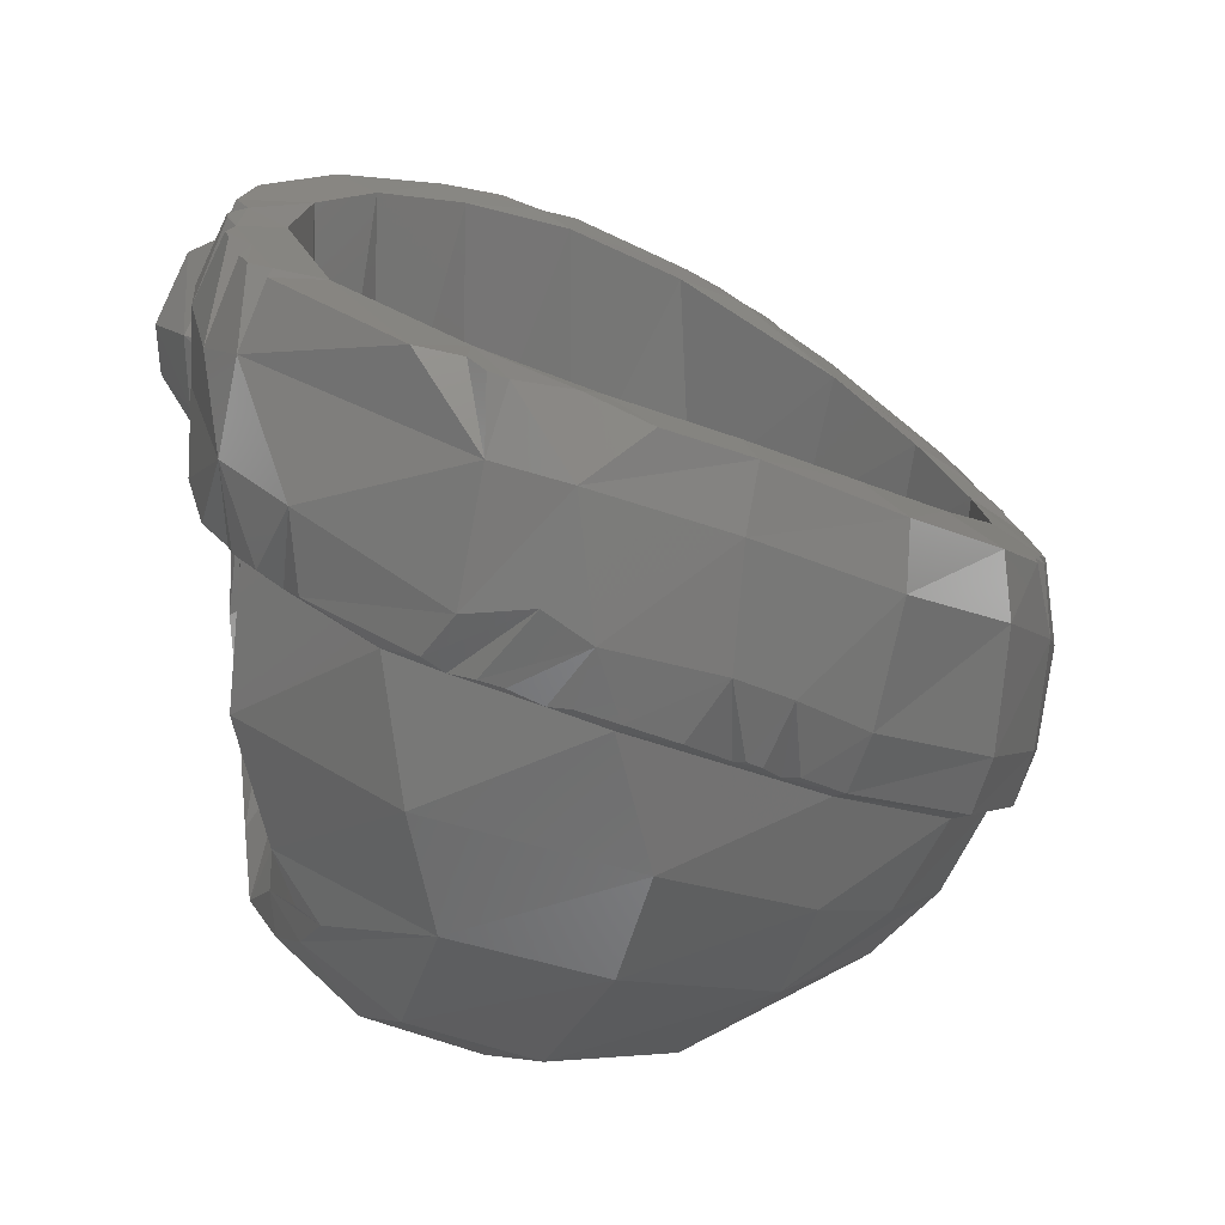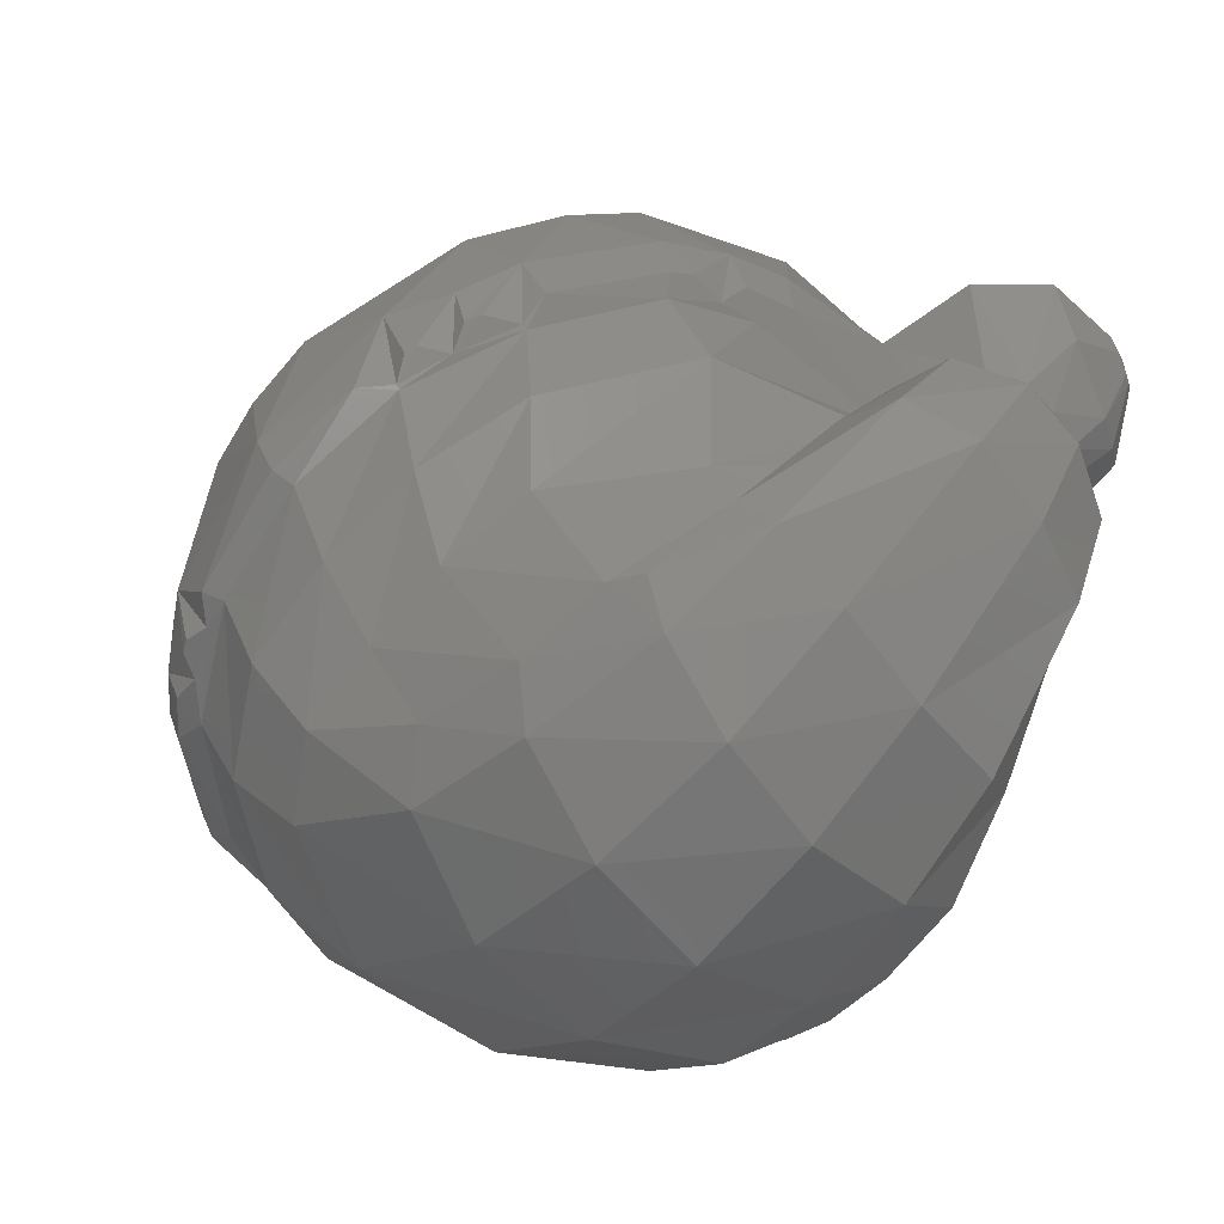
<metadata>
{"format":"stl","ext":"stl","renderer":"f3d","projection":"perspective","resolution":1024,"background":"white","views":[{"elev":22.9,"azim":76.9,"up":"+Y"},{"elev":-72.4,"azim":-118.9,"up":"+Y"}]}
</metadata>
<code>
# stl→obj: 366 verts, 728 faces
v -0.7739 0.3525 0.6406
v -0.6494 0.3874 0.6859
v -0.7905 0.3804 0.621
v -0.7095 0.4914 0.6198
v -0.6524 0.2973 0.6813
v -0.7729 0.327 0.6412
v -0.7946 0.2921 0.6138
v -0.729 0.173 0.5911
v -0.7835 0.3002 0.6275
v -0.6876 0.2033 0.6366
v -0.8181 0.2995 0.585
v -0.8142 0.2012 0.4896
v -0.8308 0.3321 0.5703
v -0.8624 0.318 0.4372
v -0.8241 0.3683 0.5794
v -0.8371 0.4506 0.4699
v -0.8085 0.382 0.5989
v -0.7781 0.5007 0.5413
v -0.596 0.5395 0.5527
v -0.515 0.4065 0.6505
v -0.5181 0.2794 0.6465
v -0.7625 0.4871 0.3548
v -0.7968 0.3126 0.3134
v -0.684 0.5515 0.4482
v -0.4297 0.398 0.5468
v -0.5034 0.53 0.47
v -0.6392 0.3156 0.2383
v -0.6174 0.4658 0.2796
v -0.5672 0.5288 0.3625
v -0.8054 0.3375 0.6094
v 0.358 -0.171 0
v 0.358 4e-05 0
v 0.3101 -0.171 0.179
v 0.3101 4e-05 0.179
v 0.179 -0.171 0.3101
v 0.179 4e-05 0.3101
v 0 -0.171 0.358
v 0 4e-05 0.358
v -0.179 -0.171 0.3101
v -0.179 4e-05 0.3101
v -0.3101 -0.171 0.179
v -0.3101 4e-05 0.179
v -0.358 -0.171 0
v -0.358 4e-05 0
v -0.3101 -0.171 -0.179
v -0.3101 4e-05 -0.179
v -0.179 -0.171 -0.3101
v -0.179 4e-05 -0.3101
v 0 -0.171 -0.358
v 0 4e-05 -0.358
v 0.179 -0.171 -0.3101
v 0.179 4e-05 -0.3101
v 0.3101 -0.171 -0.179
v 0.3101 4e-05 -0.179
v 0.383 -0.2249 0.2211
v 0.4422 -0.2249 0
v 0.2211 -0.2249 0.383
v 0 -0.2249 0.4422
v -0.2211 -0.2249 0.383
v -0.383 -0.2249 0.2211
v -0.4422 -0.2249 0
v -0.383 -0.2249 -0.2211
v -0.2211 -0.2249 -0.383
v 0 -0.2249 -0.4422
v 0.2211 -0.2249 -0.383
v 0.383 -0.2249 -0.2211
v -0.3722 0.06716 0.3722
v -0.2014 0.06716 0.4863
v 0 0.06716 0.5263
v 0.2014 0.06716 0.4863
v 0.3722 0.06716 0.3722
v 0.4863 0.06716 0.2014
v 0.5263 0.06716 0
v 0.4863 0.06716 -0.2014
v 0.3722 0.06716 -0.3722
v 0.2014 0.06716 -0.4863
v 0 0.06716 -0.5263
v -0.2014 0.06716 -0.4863
v -0.3722 0.06716 -0.3722
v -0.4863 0.06716 -0.2014
v -0.5263 0.06716 0
v -0.4863 0.06716 0.2014
v 0.4104 0.6557 0.3396
v 0.5034 0.6051 0.1793
v 0.1832 0.692 0.498
v -0.09304 0.6946 0.522
v -0.2678 0.6822 0.4587
v -0.4104 0.6547 0.3396
v -0.5034 0.6038 0.1793
v -0.5357 0.5391 -0.00308
v -0.5034 0.4498 -0.1855
v -0.3444 0.31 -0.4116
v -0.1832 0.2392 -0.5042
v 0 0.2094 -0.5363
v 0.1832 0.2383 -0.5042
v 0.4104 0.3574 -0.3458
v 0.5034 0.45 -0.1855
v 0.5357 0.5384 -0.00308
v 0.4789 0.6628 0.359
v 0.461 0.6793 0.4317
v 0.1783 0.7129 0.5766
v 0.2233 0.7133 0.5896
v -0.3158 0.7027 0.5376
v -0.4788 0.6706 0.3926
v -0.5841 0.6165 0.2021
v -0.5991 0.4359 -0.2228
v -0.6312 0.5297 -0.03448
v -0.5924 0.559 0.0336
v -0.6178 0.5824 0.0968
v -0.0608 0.1885 -0.5814
v -0.0662 0.1545 -0.6185
v -0.1308 0.203 -0.5637
v -0.08444 0.1556 -0.6171
v 0.02024 0.1513 -0.6199
v 0.2286 0.1927 -0.5765
v 0.2701 0.2155 -0.5476
v 0.2974 0.2146 -0.5474
v 0.3139 0.2203 -0.5404
v 0.3409 0.2435 -0.5129
v 0.3763 0.2497 -0.5044
v 0.4856 0.3221 -0.409
v 0.6141 0.4345 -0.2216
v 0.6281 0.5415 -0.00392
v 0.5356 0.6239 0.2183
v 0.6111 0.591 0.1307
v 0.6189 0.5216 0.2409
v 0.2339 0.6093 0.638
v 0.1552 0.7166 0.6092
v 0.1268 0.5876 0.6744
v 0.1214 0.7186 0.6165
v -0.00036 0.7204 0.6229
v -0.03104 0.604 0.6743
v 0.0308 0.72 0.6212
v -0.1124 0.7169 0.6077
v -0.1418 0.6027 0.6573
v -0.07736 0.7197 0.6114
v -0.2078 0.7111 0.5833
v -0.3289 0.6154 0.5766
v -0.5078 0.59 0.4304
v -0.6163 0.5196 0.2291
v -0.6603 0.468 0.05248
v -0.6349 0.3319 -0.2178
v -0.5836 0.2646 -0.3263
v -0.5776 0.4046 -0.2781
v -0.5411 0.3628 -0.3452
v -0.5278 0.3503 -0.3628
v -0.4858 0.175 -0.4543
v -0.4624 0.2952 -0.4418
v -0.2368 0.083 -0.6052
v -0.2608 0.1932 -0.5746
v -0.2289 0.1969 -0.5722
v -0.1988 0.1711 -0.5993
v 0.2812 0.06928 -0.5784
v 0.00408 0.07672 -0.6366
v -0.114 0.05908 -0.6322
v -0.1136 -0.1262 -0.6004
v 0.3584 0.1164 -0.5396
v 0.5132 0.218 -0.4151
v 0.6461 0.3361 -0.2098
v 0.6579 0.4446 0.02188
v 0.6476 0.1839 0.1874
v 0.6318 0.206 0.2508
v 0.6231 0.1638 0.1916
v 0.604 0.2009 0.2823
v 0.4712 0.2509 0.4863
v 0.5472 0.2387 0.4082
v 0.5969 0.2304 0.3363
v 0.5818 0.2402 0.373
v 0.6281 0.3556 0.2944
v -0.3156 0.3116 0.6042
v -0.2991 0.2798 0.5786
v -0.2733 0.3171 0.624
v -0.2013 0.3058 0.6401
v -0.1021 0.3064 0.665
v 0.2126 0.2967 0.6459
v 0.1867 0.3061 0.6601
v -0.1882 0.328 0.6636
v -0.161 0.3241 0.6733
v 0.1268 0.3222 0.6908
v -0.06512 0.3221 0.6915
v -0.1938 0.427 0.6692
v -0.4062 0.2963 0.5369
v -0.4129 0.2536 0.493
v -0.6078 0.07848 0.00116
v -0.5469 0.1574 0.2894
v -0.6472 0.1346 0.05352
v -0.5882 0.1963 0.2679
v -0.6478 0.09524 -0.0358
v -0.6137 0.05432 -0.06476
v -0.5871 0.0048 -0.146
v -0.6318 0.0476 -0.1257
v -0.6213 0.02752 -0.161
v -0.5171 -0.06876 -0.3208
v -0.4639 -0.09868 -0.3318
v -0.4604 -0.1018 -0.322
v -0.5244 0.02192 -0.3694
v -0.4498 -0.1088 -0.3912
v -0.3054 -0.1663 -0.4579
v -0.3498 -0.1476 -0.4696
v -0.3598 -0.03892 -0.5197
v -0.1097 -0.2096 -0.5635
v -0.1039 -0.2109 -0.5231
v -0.2708 -0.173 -0.512
v -0.3012 -0.1714 -0.4512
v 0.1055 -0.2196 -0.5335
v 0.1111 -0.215 -0.57
v 0.1594 -0.2102 -0.538
v 0.3177 -0.1771 -0.4728
v 0.3636 -0.1549 -0.4938
v 0.297 -0.174 -0.5253
v 0.2495 -0.1931 -0.5153
v 0.2174 -0.1985 -0.5504
v 0.196 -0.202 -0.5553
v 0.2958 -0.09788 -0.5535
v 0.4948 -0.09424 -0.3451
v 0.5189 -0.07876 -0.3674
v 0.6361 0.0386 -0.1377
v 0.6063 0.02088 -0.1271
v 0.6555 0.1492 0.1033
v 0.6424 0.1094 0.02996
v 0.6322 0.07152 -0.04328
v 0.6472 0.07592 -0.06668
v 0.6694 0.2049 -0.04996
v 0.6531 0.09948 -0.01084
v -0.6425 0.1268 -0.1849
v -0.667 0.1864 -0.07276
v -0.6704 0.2395 0.03604
v -0.3282 0.4183 0.609
v -0.2785 0.4219 0.6336
v 0.391 0.4388 0.594
v 0.2326 0.457 0.6714
v 0.3127 0.3175 0.6344
v 0.2404 0.3166 0.6597
v 0.6736 0.2494 0.041
v 0.6506 0.303 0.2236
v 0.6546 0.1369 -0.1664
v 0.5296 0.0168 -0.3938
v 0.3702 -0.06056 -0.5194
v 0.167 -0.09676 -0.6008
v 0.396 0.306 0.5856
v 0.5806 0.3381 0.398
v 0.5696 0.5496 0.3542
v 0.5418 0.2642 0.4418
v -0.4463 -0.04148 -0.4403
v -0.7256 0.1132 0.4366
v -0.7065 0.11 0.4967
v -0.707 0.1201 0.3709
v -0.6259 0.1429 0.3124
v -0.601 0.1232 0.5724
v -0.664 0.1142 0.552
v -0.1566 0.7108 0.572
v -0.0376 0.7168 0.6035
v -0.5325 0.392 -0.3018
v -0.5042 0.3564 -0.3548
v -0.4292 -0.1179 -0.4114
v -0.381 -0.1384 -0.4048
v -0.3672 -0.142 -0.458
v -0.17 0.1665 -0.6036
v 0.6539 0.112 0.01404
v 0.5277 0.6577 0.3416
v 0.543 0.6488 0.3137
v 0.05892 0.715 0.5915
v 0.3421 0.2972 0.6003
v -0.5568 0.1295 0.5638
v -0.4601 0.1602 0.452
v 0.217 4e-05 0.1253
v 0.2506 4e-05 0
v 0.1253 4e-05 0.217
v 0 4e-05 0.2506
v -0.1253 4e-05 0.217
v -0.217 4e-05 0.1253
v -0.2506 4e-05 0
v -0.217 4e-05 -0.1253
v -0.1253 4e-05 -0.217
v 0 4e-05 -0.2506
v 0.1253 4e-05 -0.217
v 0.217 4e-05 -0.1253
v 0.217 -0.3378 0.1253
v 0.2506 -0.3378 0
v 0.1253 -0.3378 0.217
v 0 -0.3378 0.2506
v -0.1253 -0.3378 0.217
v -0.217 -0.3378 0.1253
v -0.2506 -0.3378 0
v -0.217 -0.3378 -0.1253
v -0.1253 -0.3378 -0.217
v 0 -0.3378 -0.2506
v 0.1253 -0.3378 -0.217
v 0.217 -0.3378 -0.1253
v 0 -0.3378 0
v 0.5127 0.01836 0.4648
v 0.2365 0.06424 0.6755
v -0.2568 0.05332 0.6078
v -0.5802 -0.09752 0.2119
v -0.5669 -0.1449 -0.06304
v -0.4067 -0.2544 -0.281
v -0.2414 -0.3152 -0.3841
v -0.06272 -0.3459 -0.4379
v 0.1274 -0.3533 -0.458
v 0.322 -0.312 -0.397
v 0.4873 -0.2413 -0.2622
v 0.5746 -0.1758 -0.1208
v 0.6133 -0.07084 0.1329
v -0.1003 -0.2267 0.527
v -0.148 -0.1312 0.5495
v -0.23 -0.1604 0.4514
v -0.3552 -0.05404 0.4629
v 0.2573 -0.2503 0.5951
v 0.2542 -0.1512 0.6267
v 0.02664 -0.26 0.6016
v -0.4552 -0.3125 -0.0056
v -0.4799 -0.3234 0.1282
v -0.5247 -0.2404 0.1662
v 0.4904 -0.1971 0.4194
v 0.5493 -0.2674 0.1727
v 0.4858 -0.3578 -0.09372
v 0.2994 -0.4216 -0.2935
v 0.1474 -0.4461 -0.3477
v -0.0048 -0.4298 -0.3235
v -0.1562 -0.4066 -0.2902
v -0.3071 -0.361 -0.2236
v -0.4011 0.02232 0.4516
v 0.3142 -0.2553 0.5658
v 0.3276 -0.4275 0.4524
v 0.2246 -0.3294 0.5876
v 0.1362 -0.5735 -0.1724
v 0.02448 -0.5474 -0.2195
v 0.2765 -0.5728 0.0074
v 0.3528 -0.5117 0.239
v -0.2842 -0.5024 0.5502
v -0.06924 -0.5469 0.5258
v -0.2398 -0.3637 0.6188
v -0.0526 -0.3986 0.6348
v -0.1984 -0.6652 0.1526
v -0.4273 -0.5898 0.213
v -0.2834 -0.627 0.00632
v -0.4787 -0.5486 0.07832
v -0.1169 -0.6475 0.3358
v -0.3539 -0.5868 0.3796
v -0.5362 -0.316 0.5739
v -0.4611 -0.2319 0.5989
v -0.6259 -0.3704 0.447
v -0.6864 -0.3669 0.3078
v -0.6799 -0.3301 0.1811
v -0.6371 -0.1603 0.5805
v -0.5513 -0.1116 0.5978
v -0.7658 -0.1831 0.3673
v -0.7406 -0.1549 0.251
v -0.7233 -0.1797 0.4826
v 0.1449 -0.5176 0.4913
v 0.1019 -0.3849 0.6112
v 0.132 -0.6233 0.2908
v 0.0492 -0.664 0.08096
v -0.06012 -0.6337 -0.09124
v -0.141 -0.5892 -0.1465
v -0.4676 -0.03772 0.54
v -0.4022 -0.1355 0.5451
v -0.2346 -0.2591 0.5454
v 0.0638 -0.322 0.6136
v -0.07796 -0.3092 0.587
v -0.336 -0.5788 -0.05064
v -0.2932 -0.5694 -0.09396
v -0.6473 -0.122 0.2012
v -0.5969 -0.2755 0.1293
v -0.4657 -0.4849 0.02244
v -0.4144 -0.439 0.02048
f 1 2 3
f 2 4 3
f 2 1 5
f 1 6 5
f 7 8 9
f 8 10 9
f 7 11 8
f 11 12 8
f 11 13 12
f 13 14 12
f 13 15 14
f 15 16 14
f 17 18 15
f 18 16 15
f 18 17 4
f 17 3 4
f 19 4 20
f 20 4 2
f 20 2 21
f 5 21 2
f 16 22 14
f 14 22 23
f 22 16 24
f 18 24 16
f 24 18 19
f 4 19 18
f 20 25 19
f 25 26 19
f 27 23 28
f 23 22 28
f 24 29 22
f 29 28 22
f 29 24 26
f 19 26 24
f 7 30 11
f 11 30 13
f 13 30 15
f 17 15 30
f 17 30 3
f 3 30 1
f 1 30 6
f 6 30 9
f 9 30 7
f 31 32 33
f 32 34 33
f 33 34 35
f 34 36 35
f 35 36 37
f 36 38 37
f 37 38 39
f 38 40 39
f 39 40 41
f 40 42 41
f 41 42 43
f 42 44 43
f 43 44 45
f 44 46 45
f 45 46 47
f 46 48 47
f 47 48 49
f 48 50 49
f 49 50 51
f 50 52 51
f 51 52 53
f 52 54 53
f 53 54 31
f 54 32 31
f 33 55 31
f 56 31 55
f 35 57 33
f 55 33 57
f 37 58 35
f 57 35 58
f 39 59 37
f 58 37 59
f 41 60 39
f 59 39 60
f 43 61 41
f 60 41 61
f 45 62 43
f 61 43 62
f 47 63 45
f 62 45 63
f 49 64 47
f 63 47 64
f 51 65 49
f 64 49 65
f 53 66 51
f 65 51 66
f 31 56 53
f 66 53 56
f 59 67 68
f 59 68 58
f 58 68 69
f 57 58 70
f 58 69 70
f 57 70 71
f 55 57 71
f 55 71 72
f 55 72 56
f 56 72 73
f 56 73 74
f 66 56 74
f 66 74 75
f 65 66 75
f 65 75 76
f 65 76 64
f 64 76 77
f 63 64 78
f 64 77 78
f 63 78 79
f 62 63 79
f 62 79 80
f 62 80 61
f 61 80 81
f 60 61 82
f 61 81 82
f 60 82 67
f 59 60 67
f 71 83 72
f 83 84 72
f 70 85 71
f 85 83 71
f 69 86 70
f 86 85 70
f 86 69 87
f 87 69 68
f 87 68 88
f 88 68 67
f 88 67 89
f 89 67 82
f 89 82 90
f 82 81 90
f 90 81 91
f 81 80 91
f 91 80 92
f 80 79 92
f 92 79 93
f 78 93 79
f 93 78 94
f 77 94 78
f 76 95 77
f 95 94 77
f 75 96 76
f 96 95 76
f 74 97 75
f 97 96 75
f 73 98 74
f 98 97 74
f 72 84 73
f 84 98 73
f 99 83 100
f 83 85 100
f 101 102 85
f 102 100 85
f 103 87 104
f 87 88 104
f 104 88 105
f 88 89 105
f 91 106 90
f 90 106 107
f 107 108 90
f 90 108 89
f 89 108 105
f 108 109 105
f 110 111 112
f 112 111 113
f 110 94 114
f 114 94 115
f 94 95 115
f 115 95 116
f 95 96 116
f 117 116 118
f 119 118 116
f 119 116 96
f 120 119 121
f 119 96 121
f 121 96 122
f 96 97 122
f 122 97 123
f 97 98 123
f 124 125 84
f 84 125 98
f 123 98 125
f 126 125 124
f 127 128 129
f 129 128 130
f 131 132 133
f 132 129 133
f 134 135 136
f 135 132 136
f 135 137 138
f 137 103 138
f 138 103 139
f 139 103 104
f 105 140 104
f 140 139 104
f 109 141 105
f 140 105 141
f 141 107 142
f 142 107 106
f 143 142 144
f 106 144 142
f 145 146 143
f 146 147 143
f 147 148 149
f 149 148 150
f 149 151 152
f 115 153 114
f 114 153 154
f 155 154 156
f 113 111 155
f 155 111 154
f 117 153 116
f 157 120 158
f 158 120 121
f 122 159 121
f 159 158 121
f 123 160 122
f 160 159 122
f 125 126 123
f 126 160 123
f 161 162 163
f 162 164 163
f 163 164 165
f 165 164 166
f 164 167 166
f 167 168 166
f 168 169 166
f 170 171 172
f 172 171 173
f 171 174 173
f 174 171 175
f 176 174 175
f 177 173 178
f 178 173 174
f 174 176 179
f 179 180 174
f 174 181 178
f 182 183 170
f 183 171 170
f 184 185 186
f 185 187 186
f 186 188 184
f 189 184 188
f 184 189 190
f 189 191 190
f 191 192 190
f 192 193 190
f 194 195 193
f 195 190 193
f 194 193 196
f 194 196 197
f 198 199 200
f 201 202 203
f 198 203 204
f 204 203 202
f 202 201 205
f 205 201 206
f 206 207 205
f 205 207 208
f 209 208 210
f 210 208 211
f 208 207 211
f 212 211 213
f 211 207 213
f 211 212 214
f 208 209 215
f 215 209 216
f 217 218 216
f 218 215 216
f 161 163 219
f 219 163 220
f 221 220 163
f 221 163 218
f 222 221 217
f 221 218 217
f 221 223 224
f 196 193 225
f 192 225 193
f 226 188 227
f 188 186 227
f 170 228 182
f 182 228 25
f 229 228 172
f 228 170 172
f 230 231 232
f 232 231 233
f 219 234 161
f 161 234 235
f 161 235 162
f 223 222 236
f 236 222 217
f 236 217 237
f 217 216 237
f 209 238 216
f 237 216 238
f 213 239 212
f 239 214 212
f 239 206 156
f 201 156 206
f 200 156 203
f 201 203 156
f 147 196 143
f 196 225 143
f 225 142 143
f 225 226 142
f 142 226 141
f 226 227 141
f 26 25 138
f 25 228 138
f 138 139 26
f 139 29 26
f 228 229 138
f 138 229 135
f 229 181 135
f 127 129 231
f 135 181 132
f 231 129 181
f 129 132 181
f 231 230 127
f 230 240 241
f 127 230 242
f 242 230 241
f 240 243 241
f 242 241 126
f 241 169 126
f 234 160 235
f 235 160 126
f 126 169 235
f 234 223 160
f 236 159 223
f 160 223 159
f 159 236 158
f 236 237 158
f 158 237 157
f 237 238 157
f 196 147 244
f 244 147 200
f 147 149 200
f 200 149 156
f 149 155 156
f 28 140 227
f 140 141 227
f 227 27 28
f 139 140 29
f 29 140 28
f 12 245 246
f 247 245 23
f 23 245 14
f 245 12 14
f 185 248 187
f 249 10 250
f 10 8 250
f 8 246 250
f 8 12 246
f 23 27 247
f 247 27 248
f 187 248 27
f 187 27 186
f 27 227 186
f 192 191 225
f 191 226 225
f 251 252 86
f 86 87 251
f 251 87 137
f 137 87 103
f 143 144 253
f 143 253 145
f 147 146 254
f 141 109 108
f 141 108 107
f 254 148 147
f 189 226 191
f 189 188 226
f 244 255 196
f 255 197 196
f 204 195 256
f 198 204 256
f 255 256 197
f 197 256 194
f 256 195 194
f 199 198 257
f 256 257 198
f 198 200 203
f 199 257 200
f 257 244 200
f 256 255 244
f 256 244 257
f 207 206 239
f 149 150 151
f 152 258 149
f 258 155 149
f 155 258 112
f 155 112 113
f 110 114 154
f 154 111 110
f 118 157 117
f 157 153 117
f 153 115 116
f 157 119 120
f 119 157 118
f 207 239 213
f 157 238 153
f 153 238 214
f 214 239 153
f 154 153 239
f 154 239 156
f 238 209 214
f 210 214 209
f 211 214 210
f 220 259 234
f 220 234 219
f 224 223 259
f 259 223 234
f 221 222 223
f 164 162 235
f 164 235 167
f 167 235 168
f 168 235 169
f 166 169 243
f 169 241 243
f 176 231 179
f 178 181 177
f 181 229 177
f 173 229 172
f 260 242 261
f 242 126 261
f 126 124 261
f 242 260 99
f 127 102 101
f 127 101 128
f 129 130 262
f 129 262 133
f 242 99 100
f 132 252 136
f 131 252 132
f 135 134 251
f 135 251 137
f 242 100 127
f 102 127 100
f 177 229 173
f 174 180 181
f 176 233 231
f 263 230 232
f 263 240 230
f 179 231 180
f 181 180 231
f 259 220 224
f 220 221 224
f 166 243 165
f 243 240 165
f 176 175 233
f 233 175 263
f 240 263 165
f 175 165 263
f 263 232 233
f 144 106 253
f 253 106 91
f 91 92 253
f 93 151 92
f 151 150 92
f 150 148 92
f 148 254 92
f 146 145 254
f 145 253 254
f 254 253 92
f 94 110 93
f 110 112 93
f 93 112 151
f 152 151 258
f 151 112 258
f 84 83 124
f 124 83 261
f 261 83 260
f 83 99 260
f 101 85 262
f 128 101 262
f 130 128 262
f 85 86 262
f 133 262 131
f 252 131 262
f 252 262 86
f 136 252 134
f 134 252 251
f 21 182 20
f 182 25 20
f 9 10 6
f 10 5 6
f 10 249 5
f 264 21 249
f 21 5 249
f 182 264 183
f 264 265 183
f 21 264 182
f 266 34 267
f 34 32 267
f 268 36 266
f 36 34 266
f 269 38 268
f 38 36 268
f 270 40 269
f 40 38 269
f 271 42 270
f 42 40 270
f 272 44 271
f 44 42 271
f 273 46 272
f 46 44 272
f 274 48 273
f 48 46 273
f 50 48 274
f 275 50 274
f 52 50 275
f 52 275 276
f 277 54 276
f 54 52 276
f 267 32 277
f 32 54 277
f 278 266 279
f 266 267 279
f 280 268 278
f 268 266 278
f 281 269 280
f 269 268 280
f 282 270 281
f 270 269 281
f 283 271 282
f 271 270 282
f 284 272 283
f 272 271 283
f 285 273 284
f 273 272 284
f 286 274 285
f 274 273 285
f 287 275 286
f 275 274 286
f 288 276 287
f 276 275 287
f 289 277 288
f 277 276 288
f 279 267 289
f 267 277 289
f 282 290 283
f 284 290 285
f 283 290 284
f 281 290 282
f 278 279 290
f 290 279 289
f 290 289 288
f 290 288 287
f 285 290 286
f 286 290 287
f 278 290 280
f 280 290 281
f 291 165 292
f 165 175 292
f 292 175 293
f 171 293 175
f 294 185 295
f 185 184 295
f 184 190 295
f 195 296 190
f 295 190 296
f 296 195 297
f 195 204 297
f 297 204 298
f 204 202 298
f 205 299 202
f 202 299 298
f 299 205 300
f 205 208 300
f 215 301 208
f 208 301 300
f 218 302 215
f 215 302 301
f 302 218 303
f 218 163 303
f 303 163 291
f 291 163 165
f 304 305 306
f 306 305 307
f 308 309 310
f 305 304 309
f 309 304 310
f 311 312 313
f 309 292 305
f 293 305 292
f 292 309 291
f 314 291 309
f 291 314 303
f 315 303 314
f 316 302 315
f 302 303 315
f 302 316 301
f 301 316 300
f 316 317 300
f 300 317 299
f 318 299 317
f 299 318 298
f 319 298 318
f 320 297 319
f 319 297 298
f 321 296 320
f 320 296 297
f 311 295 321
f 296 321 295
f 313 294 311
f 294 295 311
f 305 293 307
f 293 322 307
f 171 183 293
f 183 265 293
f 265 322 293
f 308 323 309
f 324 314 325
f 325 314 323
f 314 309 323
f 317 326 318
f 326 327 318
f 316 328 317
f 328 326 317
f 315 329 316
f 329 328 316
f 329 315 324
f 324 315 314
f 330 331 332
f 332 331 333
f 334 335 336
f 337 336 335
f 338 339 334
f 335 334 339
f 339 338 330
f 330 338 331
f 340 330 341
f 332 341 330
f 342 339 340
f 330 340 339
f 339 342 335
f 342 343 335
f 335 343 337
f 343 344 337
f 250 345 249
f 249 345 346
f 347 245 348
f 245 247 348
f 349 246 347
f 246 245 347
f 345 250 349
f 250 246 349
f 345 340 346
f 346 340 341
f 349 342 345
f 345 342 340
f 342 349 343
f 347 343 349
f 343 347 344
f 348 344 347
f 350 351 331
f 333 331 351
f 338 352 331
f 331 352 350
f 352 338 353
f 338 334 353
f 353 334 354
f 334 336 354
f 324 325 350
f 351 350 325
f 352 329 350
f 350 329 324
f 329 352 328
f 352 353 328
f 328 353 326
f 353 354 326
f 326 354 327
f 354 355 327
f 264 356 265
f 356 322 265
f 249 346 264
f 264 346 356
f 341 332 357
f 357 332 358
f 323 359 325
f 351 325 359
f 351 359 333
f 333 359 360
f 332 333 358
f 358 333 360
f 354 336 355
f 361 362 336
f 336 362 355
f 319 318 327
f 320 319 355
f 319 327 355
f 363 248 294
f 248 185 294
f 364 363 313
f 363 294 313
f 313 312 364
f 365 364 366
f 312 366 364
f 346 341 356
f 356 341 357
f 323 308 359
f 359 308 310
f 304 360 310
f 360 359 310
f 358 360 306
f 306 360 304
f 358 306 307
f 357 358 307
f 356 357 322
f 322 357 307
f 366 312 311
f 321 362 311
f 362 366 311
f 366 362 365
f 362 361 365
f 336 337 361
f 337 365 361
f 337 344 365
f 344 364 365
f 344 348 364
f 348 363 364
f 348 247 363
f 247 248 363
f 321 320 362
f 355 362 320

</code>
